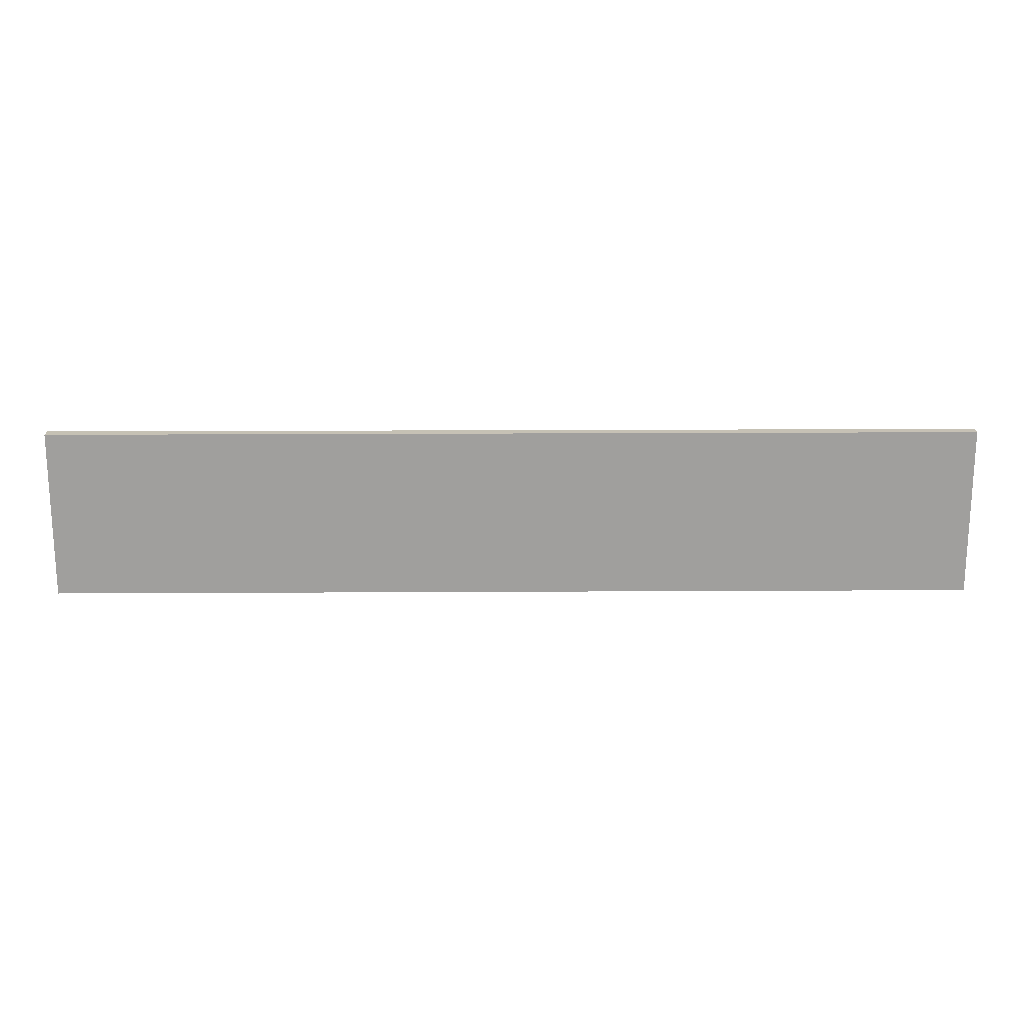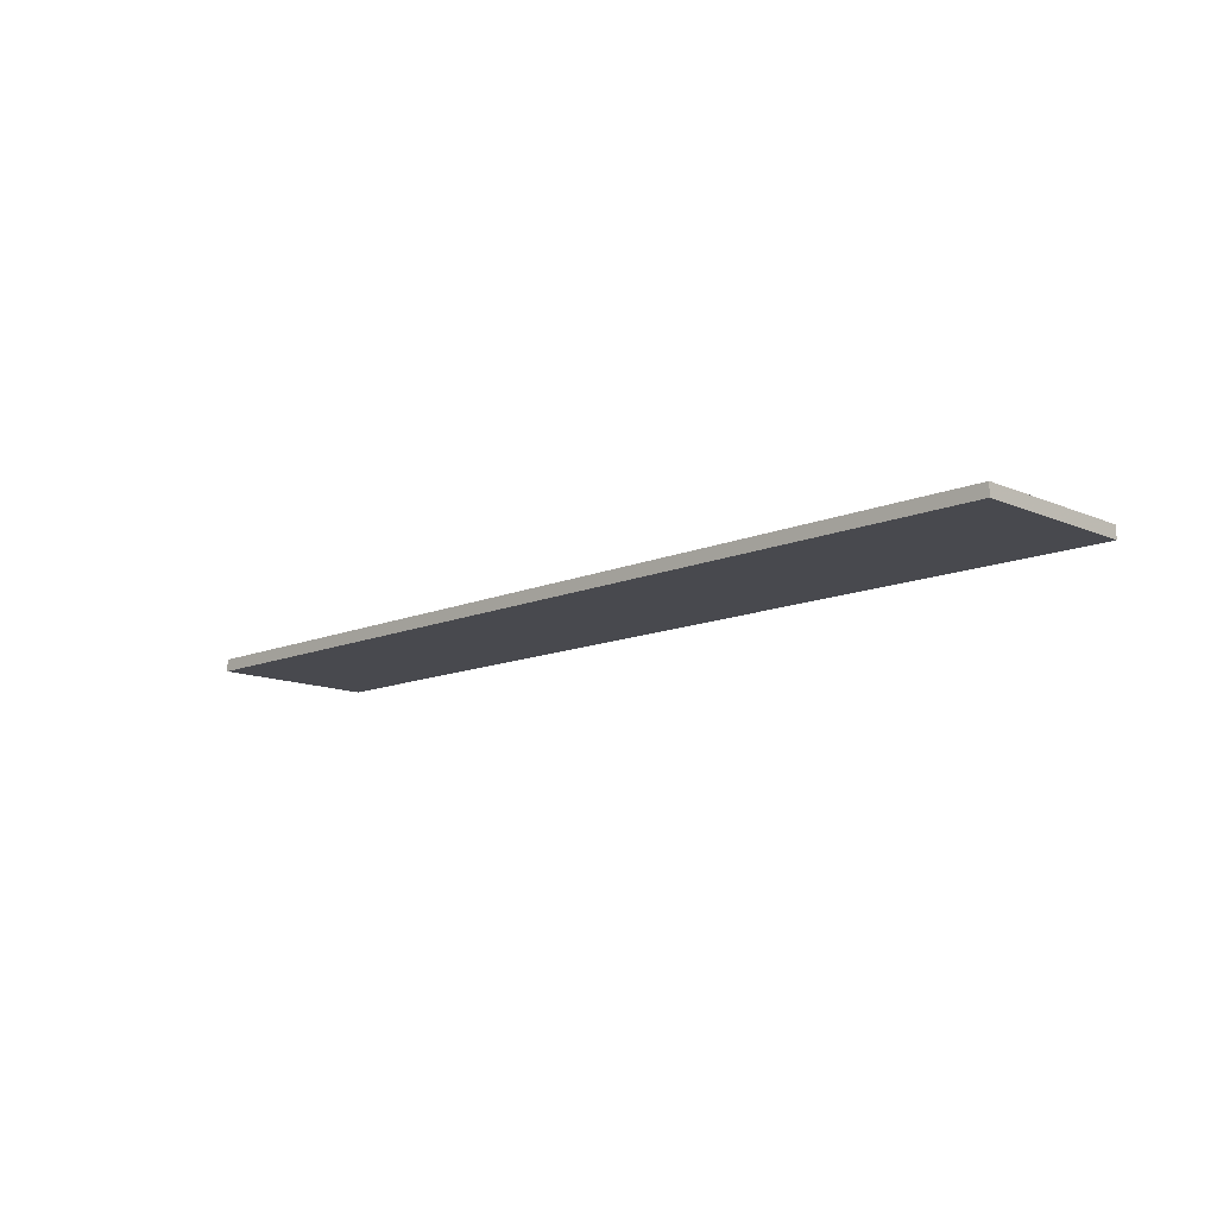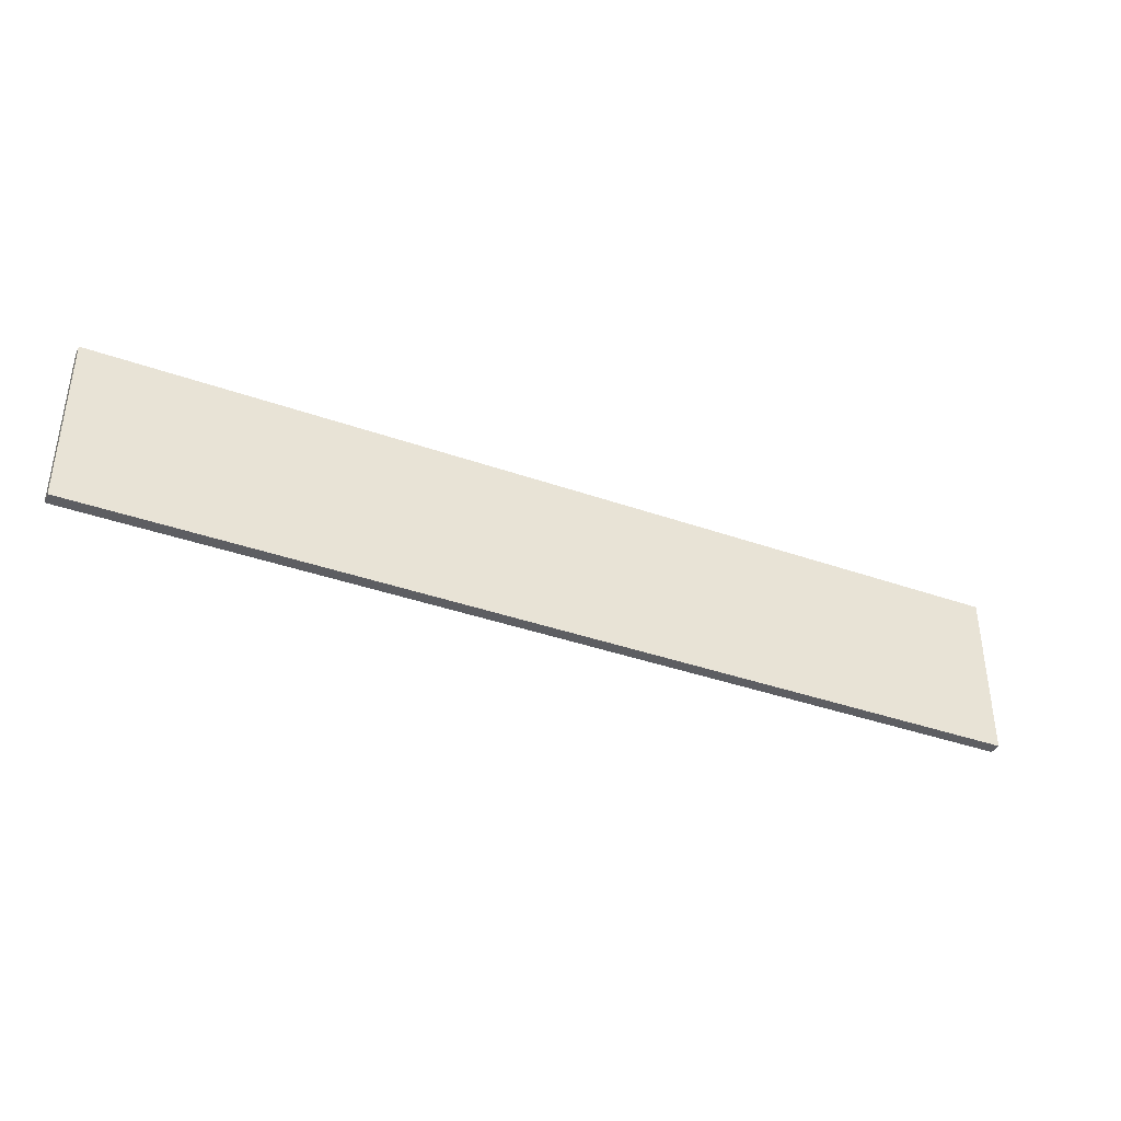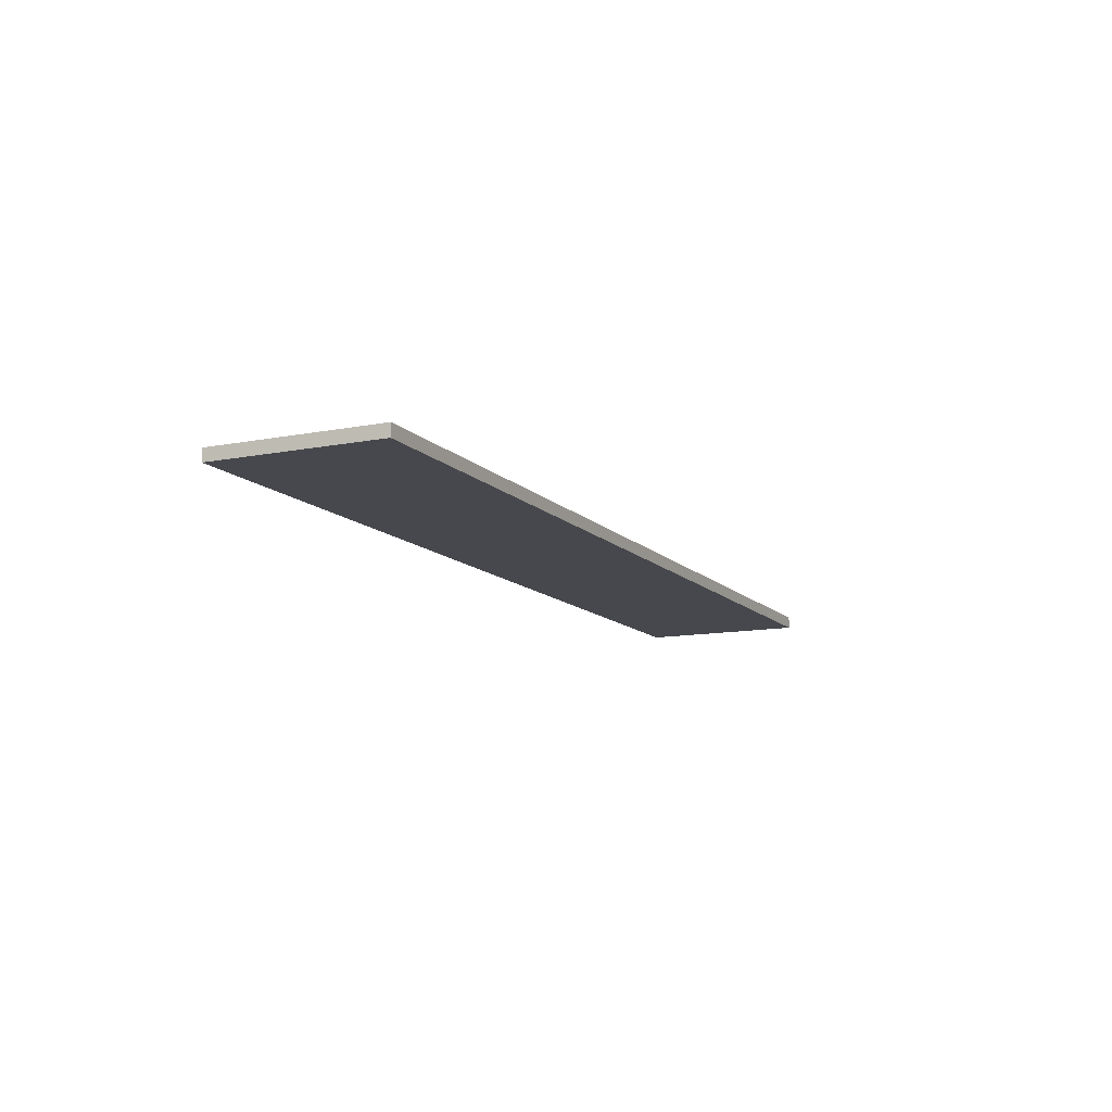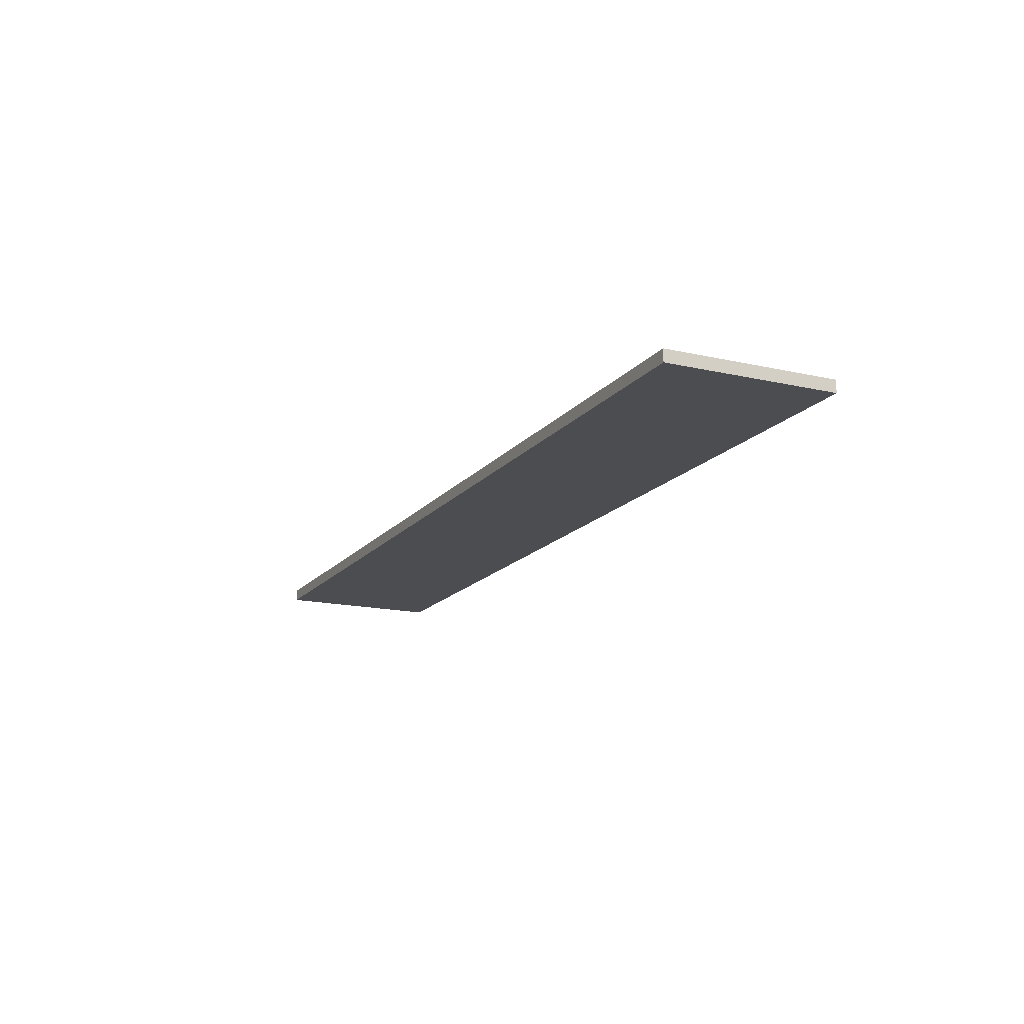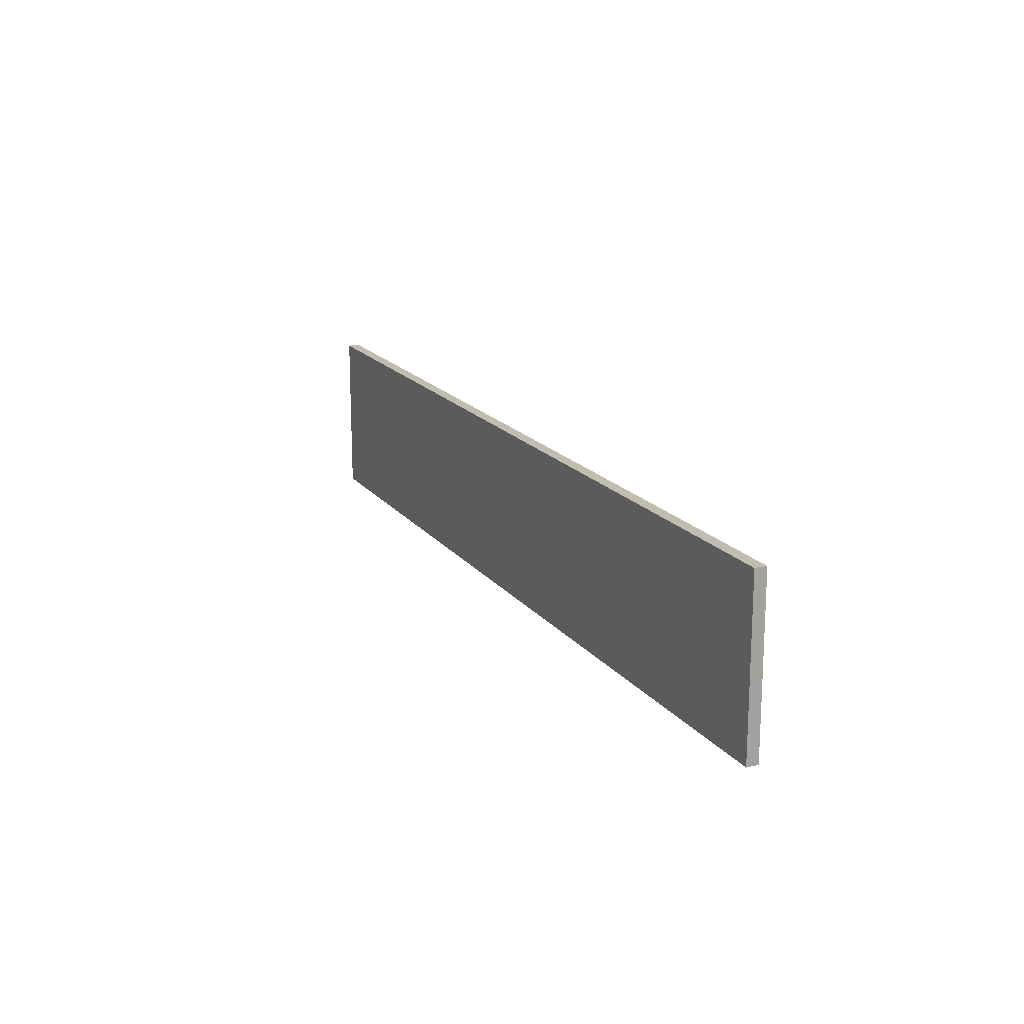
<metadata>
{"format":"obj","ext":"obj","renderer":"f3d","projection":"perspective","resolution":1024,"background":"white","views":[{"elev":18.7,"azim":179.4,"up":"+Z"},{"elev":-12.6,"azim":-135.2,"up":"+Y"},{"elev":-38.3,"azim":155.9,"up":"+Z"},{"elev":-11.8,"azim":115.3,"up":"+Y"},{"elev":-16.1,"azim":-115.3,"up":"+Y"},{"elev":17.0,"azim":-114.6,"up":"+Z"}]}
</metadata>
<code>
o 5614
v 2174 1883 17.46
v 2173 1883 17.46
v 2173 1883 17.46
v 2174 1883 17.6
v 2173 1883 17.6
v 2173 1883 17.6
v 2174 1883 17.46
v 2173 1883 17.46
v 2174 1883 17.46
v 2174 1883 17.6
v 2174 1883 17.46
v 2174 1883 17.6
v 2174 1883 17.6
v 2173 1883 17.6
v 2174 1883 17.6
v 2173 1883 17.6
v 2174 1883 17.46
v 2174 1883 17.6
v 2174 1883 17.46
v 2173 1883 17.6
v 2174 1883 17.6
v 2173 1883 17.46
v 2173 1883 17.6
v 2173 1883 17.6
v 2174 1883 17.46
v 2173 1883 17.46
v 2173 1883 17.6
v 2173 1883 17.46
v 2173 1883 17.46
f 1 2 3
f 1 4 5
f 6 2 7
f 8 9 7
f 10 7 11
f 12 13 14
f 14 15 16
f 17 15 18
f 19 20 21
f 22 23 20
f 24 25 26
f 27 28 29

</code>
